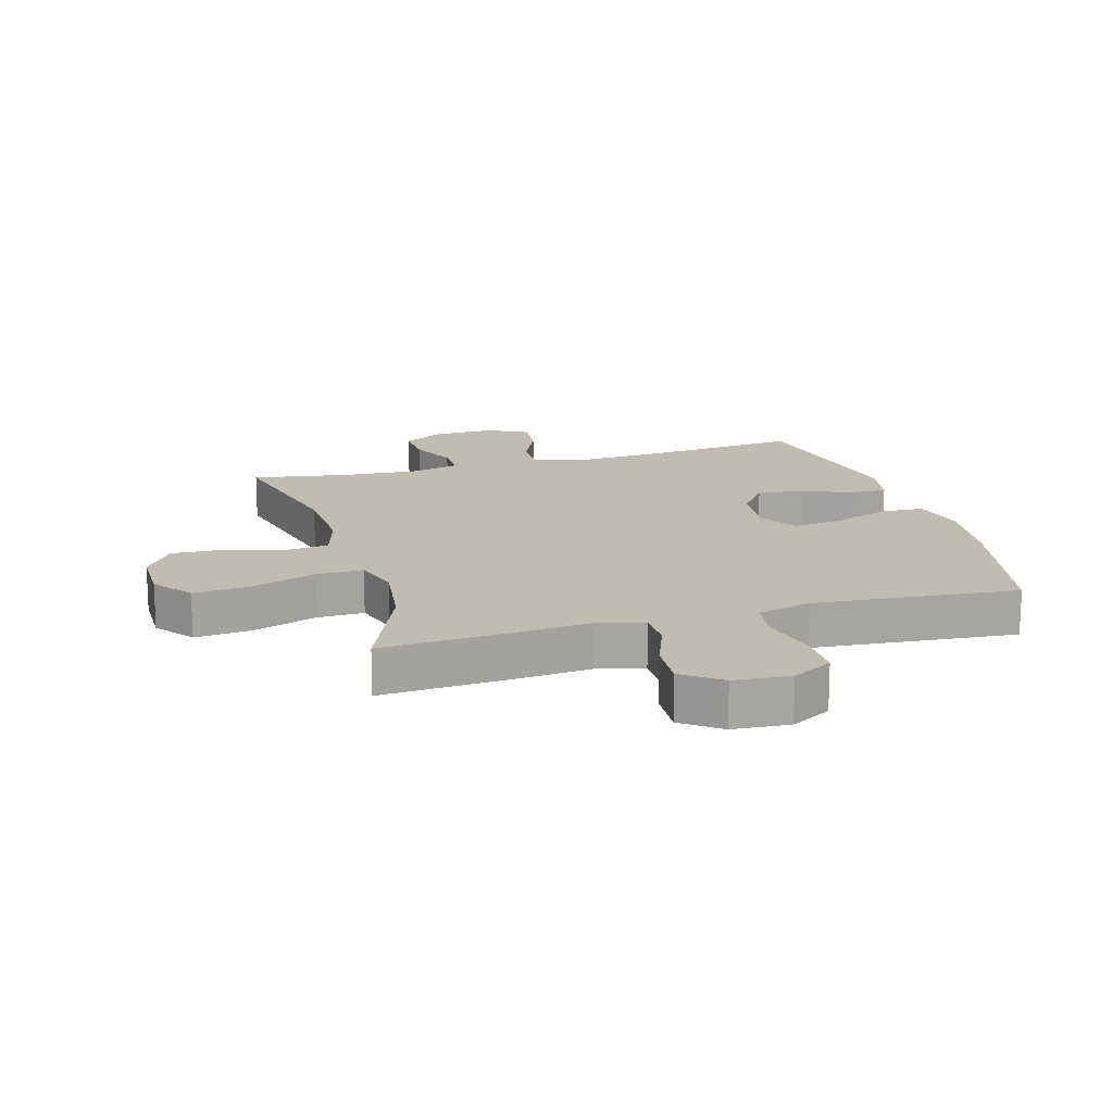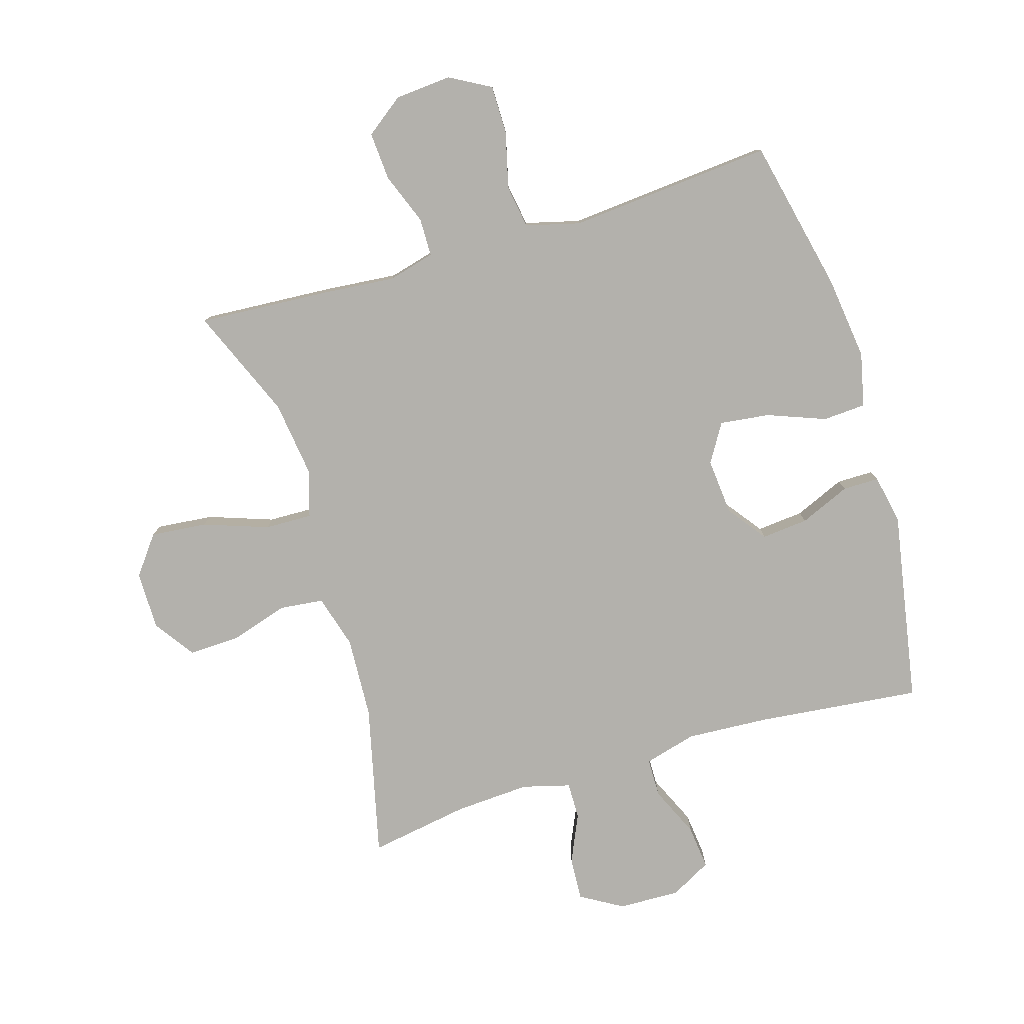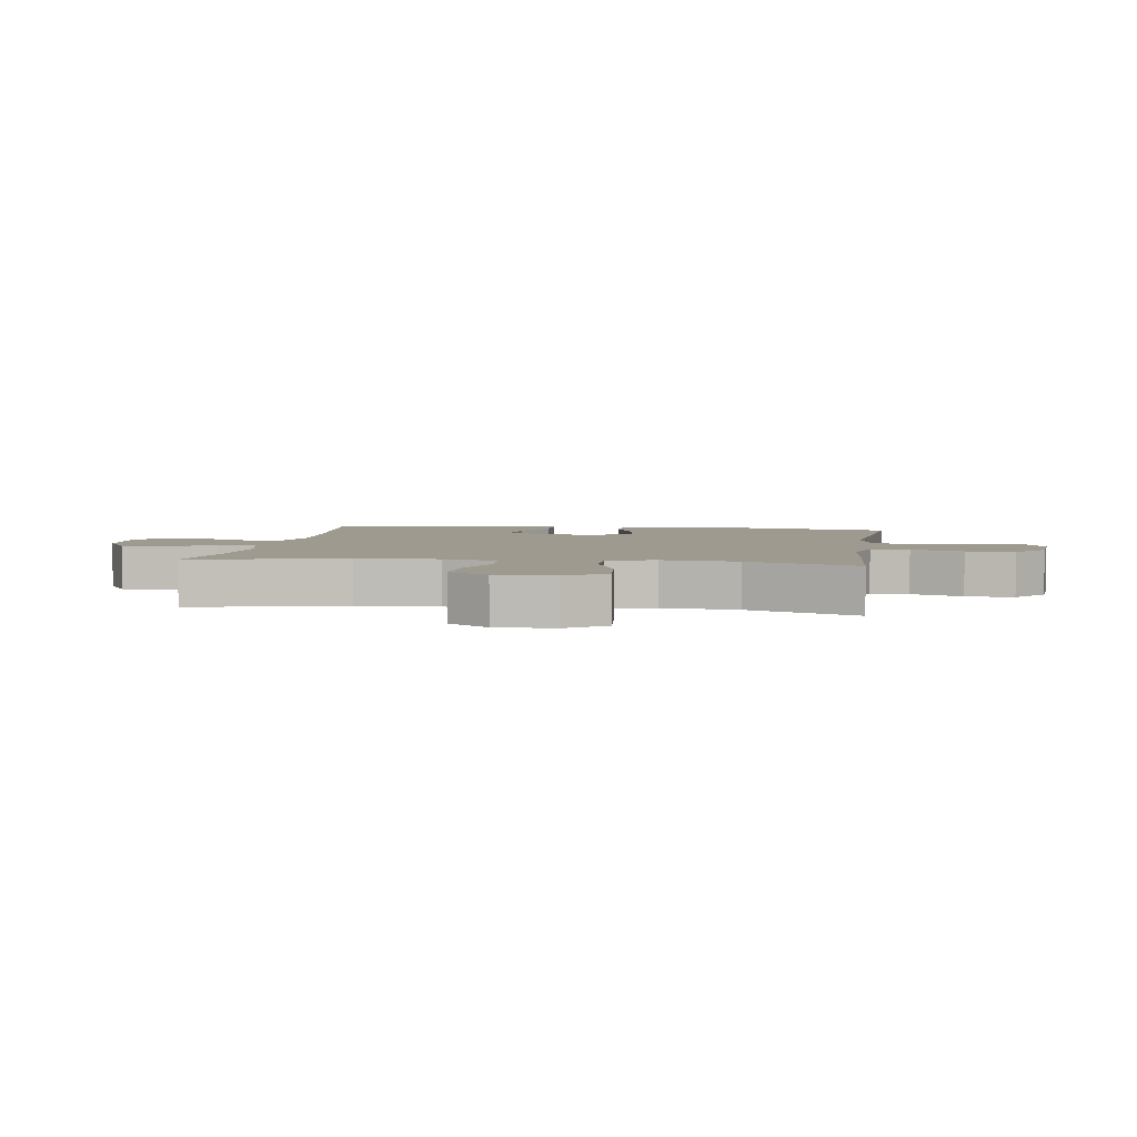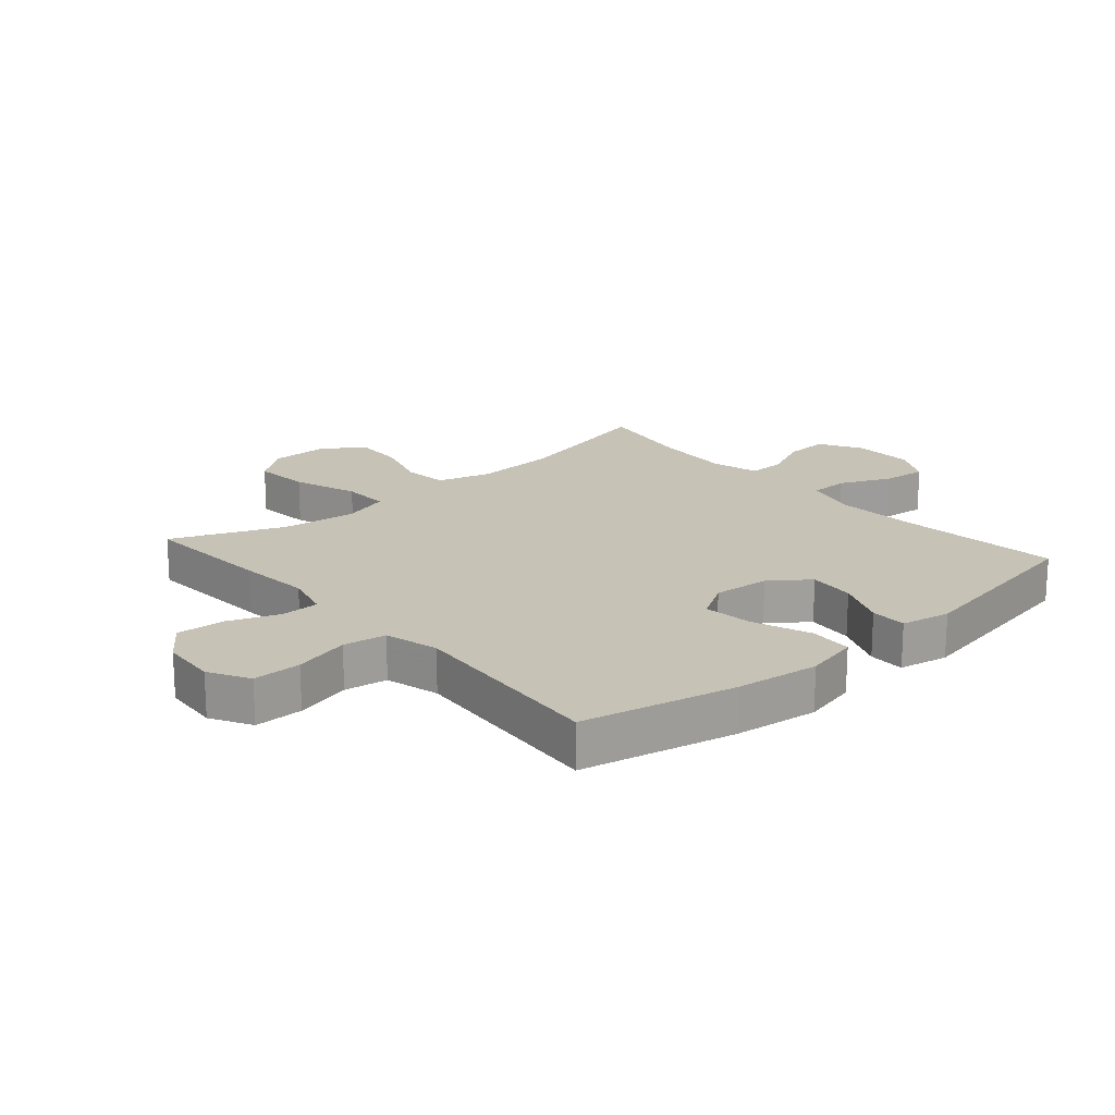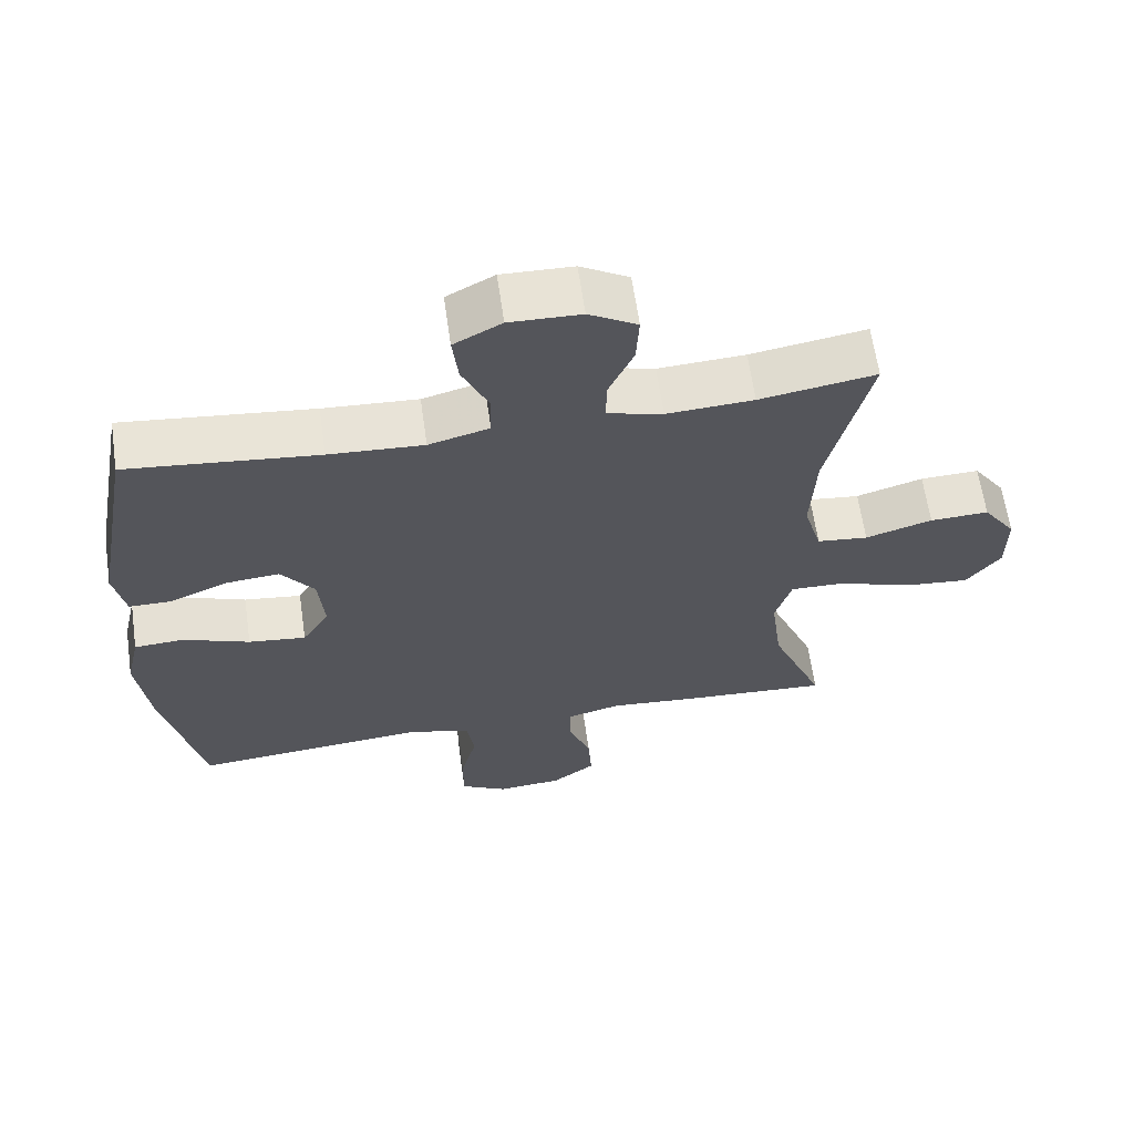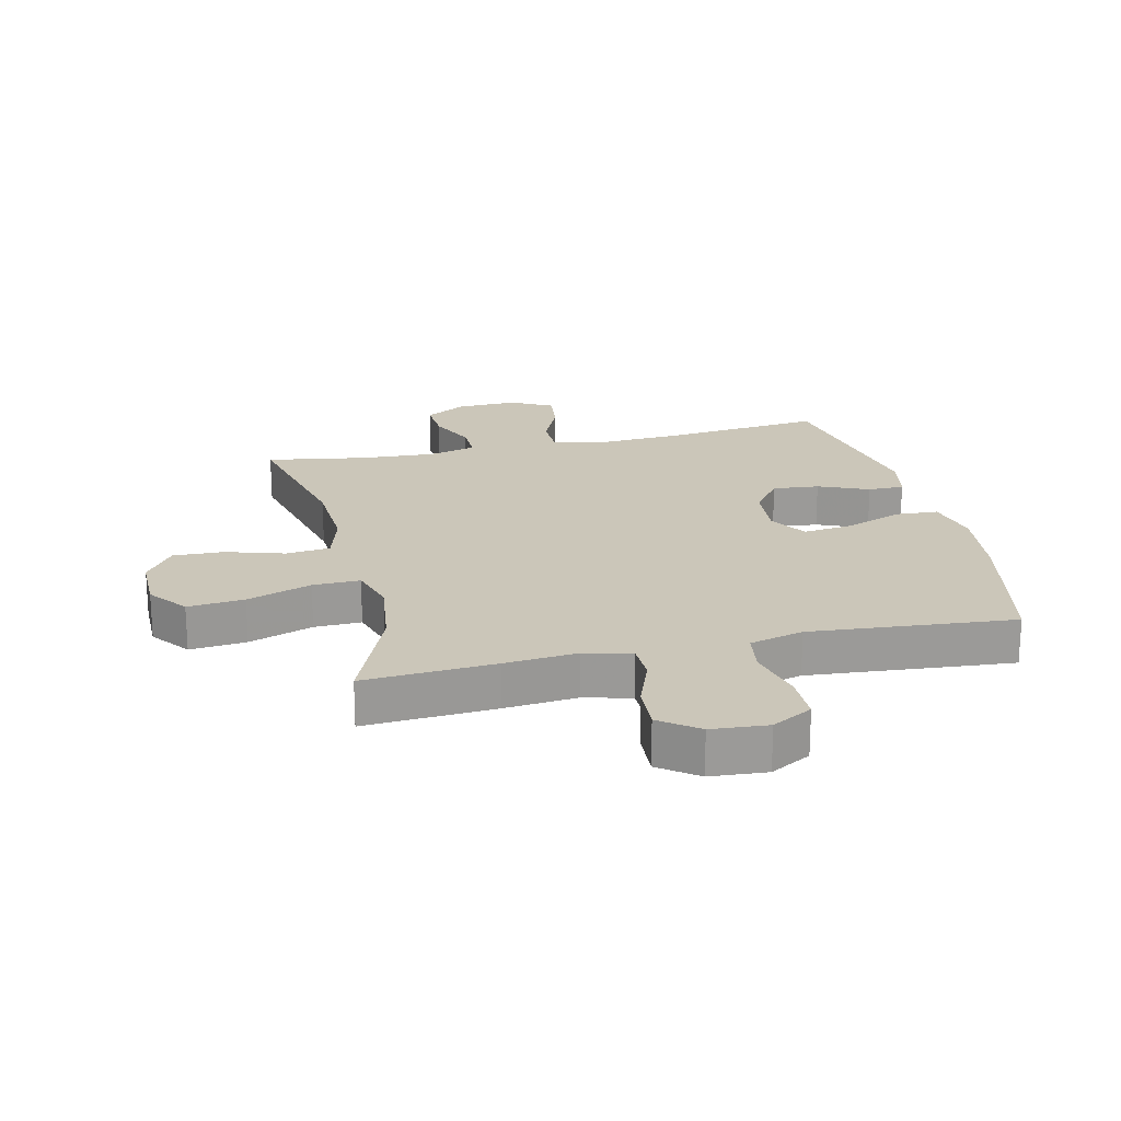
<metadata>
{"format":"obj","ext":"obj","renderer":"f3d","projection":"perspective","resolution":1024,"background":"white","views":[{"elev":16.3,"azim":163.9,"up":"+Y"},{"elev":-79.1,"azim":-163.1,"up":"+Y"},{"elev":3.8,"azim":98.6,"up":"+Y"},{"elev":19.2,"azim":-131.1,"up":"+Y"},{"elev":63.4,"azim":-8.2,"up":"+Z"},{"elev":20.9,"azim":166.9,"up":"+Y"}]}
</metadata>
<code>
v 0.5 0.07 0.5
v 0.441 0.07 0.252
v 0.434 0.07 0.119
v 0.459 0.07 0.032
v 0.531 0.07 0.024
v 0.625 0.07 0.053
v 0.708 0.07 0.056
v 0.754 0.07 -0.01
v 0.754 0.07 -0.105
v 0.706 0.07 -0.168
v 0.614 0.07 -0.159
v 0.509 0.07 -0.122
v 0.432 0.07 -0.12
v 0.409 0.07 -0.197
v 0.425 0.07 -0.32
v 0.5 0.07 -0.5
v 0.287 0.07 -0.486
v 0.168 0.07 -0.475
v 0.092 0.07 -0.495
v 0.091 0.07 -0.557
v 0.123 0.07 -0.641
v 0.128 0.07 -0.719
v 0.066 0.07 -0.765
v -0.026 0.07 -0.772
v -0.092 0.07 -0.735
v -0.092 0.07 -0.656
v -0.069 0.07 -0.565
v -0.08 0.07 -0.495
v -0.168 0.07 -0.472
v -0.299 0.07 -0.483
v -0.5 0.07 -0.5
v -0.555 0.07 -0.25
v -0.572 0.07 -0.114
v -0.552 0.07 -0.026
v -0.482 0.07 -0.022
v -0.388 0.07 -0.058
v -0.307 0.07 -0.068
v -0.269 0.07 -0.006
v -0.277 0.07 0.086
v -0.324 0.07 0.149
v -0.4 0.07 0.142
v -0.482 0.07 0.107
v -0.541 0.07 0.107
v -0.557 0.07 0.187
v -0.5 0.07 0.5
v -0.232 0.07 0.471
v -0.099 0.07 0.463
v -0.014 0.07 0.486
v -0.013 0.07 0.549
v -0.05 0.07 0.631
v -0.058 0.07 0.703
v 0.009 0.07 0.739
v 0.109 0.07 0.736
v 0.177 0.07 0.696
v 0.173 0.07 0.625
v 0.138 0.07 0.547
v 0.137 0.07 0.487
v 0.215 0.07 0.466
v 0.337 0.07 0.473
v 0.5 0 0.5
v 0.441 0 0.252
v 0.434 0 0.119
v 0.459 0 0.032
v 0.531 0 0.024
v 0.625 0 0.053
v 0.708 0 0.056
v 0.754 0 -0.01
v 0.754 0 -0.105
v 0.706 0 -0.168
v 0.614 0 -0.159
v 0.509 0 -0.122
v 0.432 0 -0.12
v 0.409 0 -0.197
v 0.425 0 -0.32
v 0.5 0 -0.5
v 0.287 0 -0.486
v 0.168 0 -0.475
v 0.092 0 -0.495
v 0.091 0 -0.557
v 0.123 0 -0.641
v 0.128 0 -0.719
v 0.066 0 -0.765
v -0.026 0 -0.772
v -0.092 0 -0.735
v -0.092 0 -0.656
v -0.069 0 -0.565
v -0.08 0 -0.495
v -0.168 0 -0.472
v -0.299 0 -0.483
v -0.5 0 -0.5
v -0.555 0 -0.25
v -0.572 0 -0.114
v -0.552 0 -0.026
v -0.482 0 -0.022
v -0.388 0 -0.058
v -0.307 0 -0.068
v -0.269 0 -0.006
v -0.277 0 0.086
v -0.324 0 0.149
v -0.4 0 0.142
v -0.482 0 0.107
v -0.541 0 0.107
v -0.557 0 0.187
v -0.5 0 0.5
v -0.232 0 0.471
v -0.099 0 0.463
v -0.014 0 0.486
v -0.013 0 0.549
v -0.05 0 0.631
v -0.058 0 0.703
v 0.009 0 0.739
v 0.109 0 0.736
v 0.177 0 0.696
v 0.173 0 0.625
v 0.138 0 0.547
v 0.137 0 0.487
v 0.215 0 0.466
v 0.337 0 0.473
f 54 55 56
f 53 54 56
f 52 53 56
f 51 52 56
f 50 51 56
f 49 50 56
f 48 49 56 57
f 47 48 57 58
f 44 45 46
f 43 44 46
f 42 43 46
f 41 42 46
f 40 41 46 47
f 39 40 47 58
f 34 35 36
f 33 34 36
f 32 33 36
f 31 32 36
f 30 31 36
f 29 30 36 37
f 28 29 37 38
f 25 26 27
f 24 25 27
f 23 24 27
f 22 23 27
f 21 22 27
f 20 21 27
f 19 20 27 28
f 39 58 59
f 38 39 59
f 28 38 59
f 19 28 59
f 18 19 59
f 10 11 12
f 9 10 12
f 8 9 12
f 7 8 12
f 6 7 12
f 5 6 12
f 4 5 12 13
f 3 4 13 14
f 18 59 1 2
f 15 16 17 18
f 14 15 18
f 2 3 14 18
f 115 114 113
f 115 113 112
f 115 112 111
f 115 111 110
f 115 110 109
f 115 109 108
f 116 115 108 107
f 117 116 107 106
f 105 104 103
f 105 103 102
f 105 102 101
f 105 101 100
f 106 105 100 99
f 117 106 99 98
f 95 94 93
f 95 93 92
f 95 92 91
f 95 91 90
f 95 90 89
f 96 95 89 88
f 97 96 88 87
f 86 85 84
f 86 84 83
f 86 83 82
f 86 82 81
f 86 81 80
f 86 80 79
f 87 86 79 78
f 118 117 98
f 118 98 97
f 118 97 87
f 118 87 78
f 118 78 77
f 71 70 69
f 71 69 68
f 71 68 67
f 71 67 66
f 71 66 65
f 71 65 64
f 72 71 64 63
f 73 72 63 62
f 61 60 118 77
f 77 76 75 74
f 77 74 73
f 77 73 62 61
f 1 60 61 2
f 2 61 62 3
f 3 62 63 4
f 4 63 64 5
f 5 64 65 6
f 6 65 66 7
f 7 66 67 8
f 8 67 68 9
f 9 68 69 10
f 10 69 70 11
f 11 70 71 12
f 12 71 72 13
f 13 72 73 14
f 14 73 74 15
f 15 74 75 16
f 16 75 76 17
f 17 76 77 18
f 18 77 78 19
f 19 78 79 20
f 20 79 80 21
f 21 80 81 22
f 22 81 82 23
f 23 82 83 24
f 24 83 84 25
f 25 84 85 26
f 26 85 86 27
f 27 86 87 28
f 28 87 88 29
f 29 88 89 30
f 30 89 90 31
f 31 90 91 32
f 32 91 92 33
f 33 92 93 34
f 34 93 94 35
f 35 94 95 36
f 36 95 96 37
f 37 96 97 38
f 38 97 98 39
f 39 98 99 40
f 40 99 100 41
f 41 100 101 42
f 42 101 102 43
f 43 102 103 44
f 44 103 104 45
f 45 104 105 46
f 46 105 106 47
f 47 106 107 48
f 48 107 108 49
f 49 108 109 50
f 50 109 110 51
f 51 110 111 52
f 52 111 112 53
f 53 112 113 54
f 54 113 114 55
f 55 114 115 56
f 56 115 116 57
f 57 116 117 58
f 58 117 118 59
f 59 118 60 1

</code>
